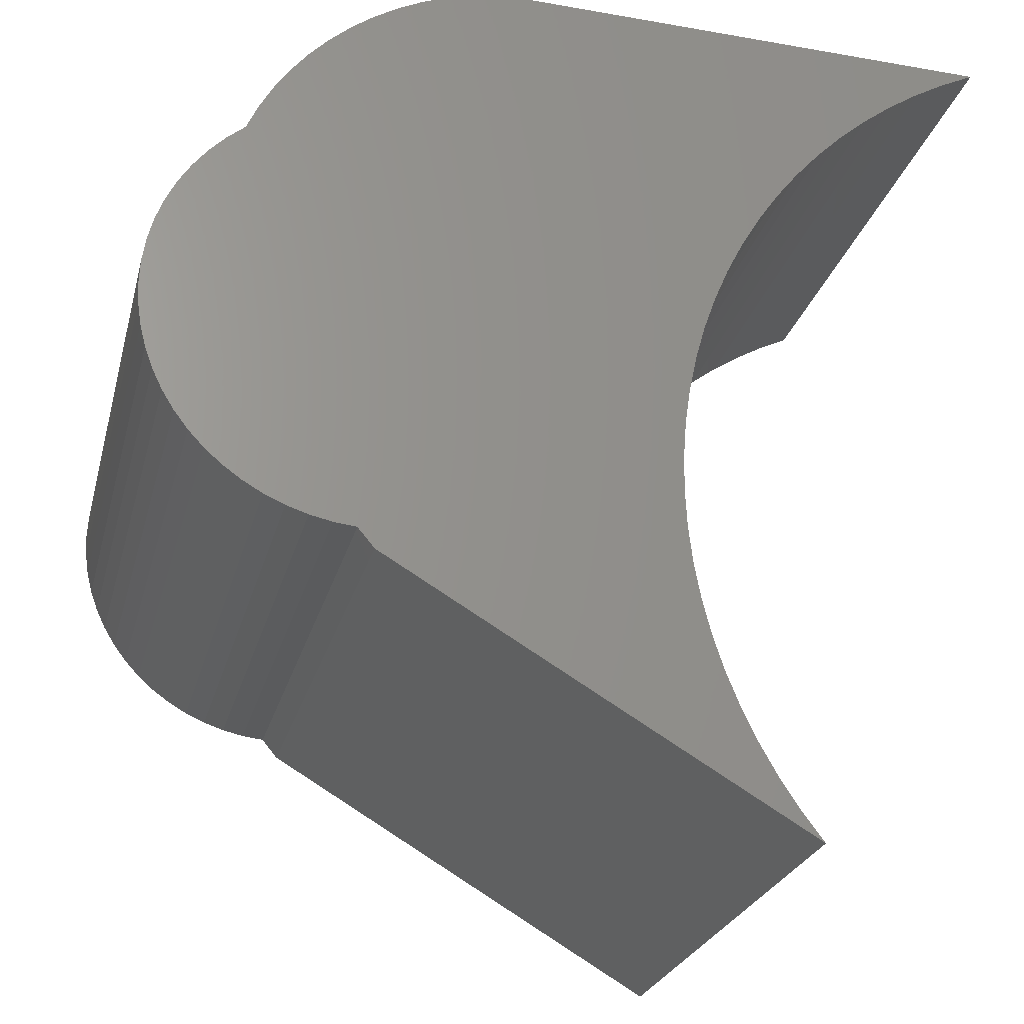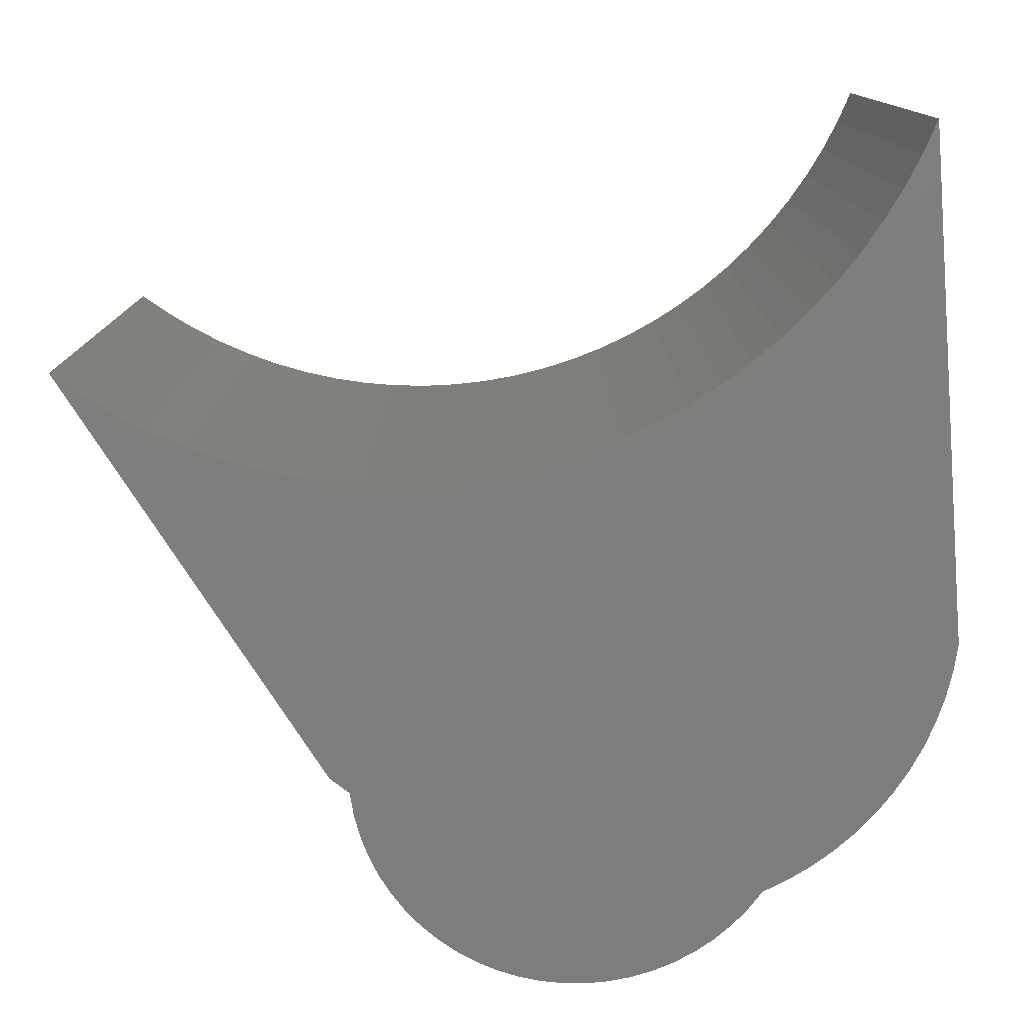
<metadata>
{"format":"stl","ext":"stl","renderer":"f3d","projection":"perspective","resolution":1024,"background":"white","views":[{"elev":-24.4,"azim":166.6,"up":"+Z"},{"elev":-77.8,"azim":-87.8,"up":"+Y"}]}
</metadata>
<code>
# stl→obj: 366 verts, 594 faces
v -0.6143 -0.01587 0.5515
v 0.2238 -0.9841 0.5825
v 0.2238 -0.01587 0.5825
v -0.6143 -0.9841 0.5515
v 0.6138 -0.01587 0.3016
v 0.6327 -0.9841 0.2603
v 0.6327 -0.01587 0.2603
v 0.6138 -0.9841 0.3016
v 0.5915 -0.01587 0.341
v 0.5915 -0.9841 0.341
v 0.5658 -0.01587 0.3784
v 0.5658 -0.9841 0.3784
v 0.537 -0.01587 0.4135
v 0.537 -0.9841 0.4135
v 0.5053 -0.9841 0.4459
v 0.5053 -0.01587 0.4459
v 0.4709 -0.01587 0.4755
v 0.4709 -0.9841 0.4755
v 0.4341 -0.01587 0.502
v 0.4341 -0.9841 0.502
v 0.3951 -0.01587 0.5253
v 0.3951 -0.9841 0.5253
v 0.3543 -0.9841 0.5451
v 0.3543 -0.01587 0.5451
v 0.3119 -0.9841 0.5613
v 0.3119 -0.01587 0.5613
v 0.2683 -0.01587 0.5738
v 0.2683 -0.9841 0.5738
v -0.5608 -0.01587 0.5259
v -0.5608 -0.9841 0.5259
v -0.509 -0.01587 0.4969
v -0.509 -0.9841 0.4969
v -0.4593 -0.01587 0.4645
v -0.4593 -0.9841 0.4645
v -0.4118 -0.01587 0.4289
v -0.4118 -0.9841 0.4289
v -0.3667 -0.01587 0.3903
v -0.3667 -0.9841 0.3903
v -0.3243 -0.01587 0.3489
v -0.3243 -0.9841 0.3489
v -0.2846 -0.01587 0.3047
v -0.2846 -0.9841 0.3047
v -0.248 -0.01587 0.2581
v -0.248 -0.9841 0.2581
v -0.2145 -0.01587 0.2091
v -0.2145 -0.9841 0.2091
v -0.1842 -0.01587 0.1581
v -0.1842 -0.9841 0.1581
v -0.1574 -0.01587 0.1051
v -0.1574 -0.9841 0.1051
v -0.1341 -0.01587 0.05057
v -0.1341 -0.9841 0.05057
v -0.1144 -0.01587 -0.005402
v -0.1144 -0.9841 -0.005402
v -0.09843 -0.01587 -0.06255
v -0.09843 -0.9841 -0.06255
v -0.08623 -0.01587 -0.1206
v -0.08623 -0.9841 -0.1206
v -0.07787 -0.9841 -0.1794
v -0.07787 -0.01587 -0.1794
v -0.07338 -0.01587 -0.2385
v -0.07338 -0.9841 -0.2385
v -0.07277 -0.01587 -0.2979
v -0.07277 -0.9841 -0.2979
v -0.07605 -0.01587 -0.3571
v -0.07605 -0.9841 -0.3571
v -0.0832 -0.01587 -0.416
v -0.0832 -0.9841 -0.416
v -0.0942 -0.01587 -0.4743
v -0.0942 -0.9841 -0.4743
v -0.109 -0.01587 -0.5318
v -0.109 -0.9841 -0.5318
v -0.1275 -0.01587 -0.5881
v -0.1275 -0.9841 -0.5881
v -0.1497 -0.01587 -0.6432
v -0.1497 -0.9841 -0.6432
v -0.1754 -0.9841 -0.6966
v -0.1754 -0.01587 -0.6966
v -0.2046 -0.9841 -0.7483
v -0.2046 -0.01587 -0.7483
v -0.2371 -0.01587 -0.7979
v -0.2371 -0.9841 -0.7979
v -0.2728 -0.9841 -0.8453
v -0.2728 -0.01587 -0.8453
v 0.2238 0 0.5825
v -0.6143 0 0.5515
v 0.159 -0.9841 -0.3134
v 0.1324 -0.9841 -0.2866
v 0.1881 -0.9841 -0.3374
v 0.1087 -0.9841 -0.2572
v 0.2195 -0.9841 -0.3584
v 0.08807 -0.9841 -0.2255
v 0.2529 -0.9841 -0.376
v 0.07076 -0.9841 -0.192
v 0.2879 -0.9841 -0.3902
v 0.05694 -0.9841 -0.1568
v 0.3242 -0.9841 -0.4007
v 0.04675 -0.9841 -0.1205
v 0.04029 -0.9841 -0.08327
v 0.4101 -0.9841 -0.4418
v 0.3613 -0.9841 -0.4076
v 0.399 -0.9841 -0.4106
v 0.03764 -0.9841 -0.04561
v 0.4367 -0.9841 -0.4098
v 0.03881 -0.9841 -0.007862
v 0.0438 -0.9841 0.02957
v 0.05255 -0.9841 0.0663
v 0.06497 -0.9841 0.102
v 0.08094 -0.9841 0.1362
v 0.1003 -0.9841 0.1686
v 0.1228 -0.9841 0.1989
v 0.1483 -0.9841 0.2268
v 0.2398 -0.9841 0.293
v 0.2742 -0.9841 0.3085
v 0.2071 -0.9841 0.2741
v 0.1765 -0.9841 0.2519
v 0.31 -0.9841 0.3205
v 0.3468 -0.9841 0.3288
v 0.6014 -0.9841 0.2813
v 0.568 -0.9841 0.2991
v 0.3843 -0.9841 0.3333
v 0.5331 -0.9841 0.3133
v 0.4221 -0.9841 0.334
v 0.4968 -0.9841 0.324
v 0.4597 -0.9841 0.3309
v 0.7806 -0.01587 0.0001504
v 0.7825 -0.9841 -0.03827
v 0.7825 -0.01587 -0.03827
v 0.7806 -0.9841 0.0001504
v 0.7746 -0.01587 0.03816
v 0.7746 -0.9841 0.03816
v 0.7648 -0.01587 0.07536
v 0.7648 -0.9841 0.07536
v 0.7512 -0.01587 0.1113
v 0.7512 -0.9841 0.1113
v 0.7339 -0.01587 0.1457
v 0.7339 -0.9841 0.1457
v 0.7132 -0.01587 0.1782
v 0.7132 -0.9841 0.1782
v 0.6893 -0.9841 0.2083
v 0.6893 -0.01587 0.2083
v 0.6623 -0.01587 0.2358
v 0.6623 -0.9841 0.2358
v 0.6327 0 0.2603
v 0.6138 0 0.3016
v 0.5915 0 0.341
v 0.5658 0 0.3784
v 0.537 0 0.4135
v 0.5053 0 0.4459
v 0.4709 0 0.4755
v 0.4341 0 0.502
v 0.3951 0 0.5253
v 0.3543 0 0.5451
v 0.3119 0 0.5613
v 0.2683 0 0.5738
v 0.4101 -0.01587 -0.4418
v -0.5608 0 0.5259
v -0.509 0 0.4969
v -0.4593 0 0.4645
v -0.4118 0 0.4289
v -0.3667 0 0.3903
v -0.3243 0 0.3489
v -0.2846 0 0.3047
v -0.248 0 0.2581
v -0.2145 0 0.2091
v -0.1842 0 0.1581
v -0.1574 0 0.1051
v -0.1341 0 0.05057
v -0.1144 0 -0.005402
v -0.09843 0 -0.06255
v -0.08623 0 -0.1206
v -0.07787 0 -0.1794
v -0.07338 0 -0.2385
v -0.07277 0 -0.2979
v -0.07605 0 -0.3571
v -0.0832 0 -0.416
v -0.0942 0 -0.4743
v -0.109 0 -0.5318
v -0.1275 0 -0.5881
v -0.1497 0 -0.6432
v -0.1754 0 -0.6966
v -0.2046 0 -0.7483
v -0.2371 0 -0.7979
v -0.2728 0 -0.8453
v 0.159 -4.51e-17 -0.3134
v -0.0832 -4.51e-17 -0.416
v -0.07605 -4.51e-17 -0.3571
v 0.1324 -4.51e-17 -0.2866
v 0.1881 -4.51e-17 -0.3374
v -0.0942 -4.51e-17 -0.4743
v 0.1087 -4.51e-17 -0.2572
v -0.07277 -4.51e-17 -0.2979
v 0.2195 -4.51e-17 -0.3584
v -0.109 -4.51e-17 -0.5318
v 0.08807 -4.51e-17 -0.2255
v -0.07338 -4.51e-17 -0.2385
v 0.2529 -4.51e-17 -0.376
v -0.1275 -4.51e-17 -0.5881
v 0.07076 -4.51e-17 -0.192
v -0.07787 -4.51e-17 -0.1794
v 0.2879 -4.51e-17 -0.3902
v 0.05694 -4.51e-17 -0.1568
v 0.3242 -4.51e-17 -0.4007
v -0.1497 -4.51e-17 -0.6432
v 0.04675 -4.51e-17 -0.1205
v -0.08623 -4.51e-17 -0.1206
v 0.04029 -4.51e-17 -0.08327
v -0.09843 -4.51e-17 -0.06255
v 0.4101 -4.51e-17 -0.4418
v -0.1754 -4.51e-17 -0.6966
v -0.2046 -4.51e-17 -0.7483
v -0.2371 -4.51e-17 -0.7979
v -0.2728 -4.51e-17 -0.8453
v 0.3613 -4.51e-17 -0.4076
v 0.399 -4.51e-17 -0.4106
v 0.03764 -4.51e-17 -0.04561
v 0.4367 -4.51e-17 -0.4098
v 0.03881 -4.51e-17 -0.007862
v -0.1144 -4.51e-17 -0.005402
v 0.0438 -4.51e-17 0.02957
v -0.1341 -4.51e-17 0.05057
v 0.05255 -4.51e-17 0.0663
v -0.1574 -4.51e-17 0.1051
v 0.06497 -4.51e-17 0.102
v 0.08094 -4.51e-17 0.1362
v -0.1842 -4.51e-17 0.1581
v 0.1003 -4.51e-17 0.1686
v -0.2145 -4.51e-17 0.2091
v 0.1228 -4.51e-17 0.1989
v -0.248 -4.51e-17 0.2581
v 0.1483 -4.51e-17 0.2268
v 0.2238 -4.51e-17 0.5825
v -0.509 -4.51e-17 0.4969
v -0.5608 -4.51e-17 0.5259
v -0.4593 -4.51e-17 0.4645
v -0.4118 -4.51e-17 0.4289
v -0.3667 -4.51e-17 0.3903
v -0.3243 -4.51e-17 0.3489
v -0.2846 -4.51e-17 0.3047
v 0.2742 -4.51e-17 0.3085
v 0.2398 -4.51e-17 0.293
v 0.2071 -4.51e-17 0.2741
v 0.1765 -4.51e-17 0.2519
v 0.2683 -4.51e-17 0.5738
v 0.31 -4.51e-17 0.3205
v 0.3119 -4.51e-17 0.5613
v 0.3543 -4.51e-17 0.5451
v 0.3468 -4.51e-17 0.3288
v 0.6138 -4.51e-17 0.3016
v 0.6327 -4.51e-17 0.2603
v 0.6014 -4.51e-17 0.2813
v 0.568 -4.51e-17 0.2991
v 0.3951 -4.51e-17 0.5253
v 0.3843 -4.51e-17 0.3333
v 0.5915 -4.51e-17 0.341
v 0.5331 -4.51e-17 0.3133
v 0.4341 -4.51e-17 0.502
v 0.4221 -4.51e-17 0.334
v 0.5658 -4.51e-17 0.3784
v 0.4968 -4.51e-17 0.324
v 0.4709 -4.51e-17 0.4755
v 0.537 -4.51e-17 0.4135
v 0.4597 -4.51e-17 0.3309
v 0.5053 -4.51e-17 0.4459
v -0.6143 -4.51e-17 0.5515
v 0.5653 -0.9841 -0.2556
v 0.591 -0.9841 -0.2182
v 0.6134 -0.9841 -0.1788
v 0.6324 -0.9841 -0.1377
v 0.6477 -0.9841 -0.095
v 0.6593 -0.9841 -0.05118
v 0.6671 -0.9841 -0.00653
v 0.6711 -0.9841 0.03863
v 0.6711 -0.9841 0.08396
v 0.6673 -0.9841 0.1291
v 0.6595 -0.9841 0.1738
v 0.648 -0.9841 0.2176
v 0.4367 -0.01587 -0.4098
v 0.4737 -0.01587 -0.4053
v 0.4737 -0.9841 -0.4053
v 0.51 -0.01587 -0.3971
v 0.51 -0.9841 -0.3971
v 0.5453 -0.01587 -0.3854
v 0.5453 -0.9841 -0.3854
v 0.5792 -0.01587 -0.3701
v 0.5792 -0.9841 -0.3701
v 0.6115 -0.9841 -0.3516
v 0.6115 -0.01587 -0.3516
v 0.6417 -0.01587 -0.3299
v 0.6417 -0.9841 -0.3299
v 0.6697 -0.01587 -0.3054
v 0.6697 -0.9841 -0.3054
v 0.695 -0.9841 -0.2781
v 0.695 -0.01587 -0.2781
v 0.7176 -0.9841 -0.2485
v 0.7176 -0.01587 -0.2485
v 0.737 -0.9841 -0.2168
v 0.737 -0.01587 -0.2168
v 0.7532 -0.01587 -0.1832
v 0.7532 -0.9841 -0.1832
v 0.7659 -0.01587 -0.1483
v 0.7659 -0.9841 -0.1483
v 0.7751 -0.01587 -0.1122
v 0.7751 -0.9841 -0.1122
v 0.7807 -0.01587 -0.07544
v 0.7807 -0.9841 -0.07544
v 0.7825 0 -0.03827
v 0.7806 0 0.0001504
v 0.7746 0 0.03816
v 0.7648 0 0.07536
v 0.7512 0 0.1113
v 0.7339 0 0.1457
v 0.7132 0 0.1782
v 0.6893 0 0.2083
v 0.6623 0 0.2358
v 0.4101 0 -0.4418
v 0.5653 -4.51e-17 -0.2556
v 0.591 -4.51e-17 -0.2182
v 0.6134 -4.51e-17 -0.1788
v 0.6324 -4.51e-17 -0.1377
v 0.6477 -4.51e-17 -0.095
v 0.6593 -4.51e-17 -0.05118
v 0.6671 -4.51e-17 -0.00653
v 0.6711 -4.51e-17 0.03863
v 0.6711 -4.51e-17 0.08396
v 0.6673 -4.51e-17 0.1291
v 0.6595 -4.51e-17 0.1738
v 0.648 -4.51e-17 0.2176
v 0.4367 0 -0.4098
v 0.4737 0 -0.4053
v 0.51 0 -0.3971
v 0.5453 0 -0.3854
v 0.5792 0 -0.3701
v 0.6115 0 -0.3516
v 0.6417 0 -0.3299
v 0.6697 0 -0.3054
v 0.695 0 -0.2781
v 0.7176 0 -0.2485
v 0.737 0 -0.2168
v 0.7532 0 -0.1832
v 0.7659 0 -0.1483
v 0.7751 0 -0.1122
v 0.7807 0 -0.07544
v 0.4737 -4.51e-17 -0.4053
v 0.51 -4.51e-17 -0.3971
v 0.5453 -4.51e-17 -0.3854
v 0.5792 -4.51e-17 -0.3701
v 0.6115 -4.51e-17 -0.3516
v 0.6417 -4.51e-17 -0.3299
v 0.6697 -4.51e-17 -0.3054
v 0.695 -4.51e-17 -0.2781
v 0.7176 -4.51e-17 -0.2485
v 0.737 -4.51e-17 -0.2168
v 0.7532 -4.51e-17 -0.1832
v 0.7659 -4.51e-17 -0.1483
v 0.7751 -4.51e-17 -0.1122
v 0.7807 -4.51e-17 -0.07544
v 0.7825 -4.51e-17 -0.03827
v 0.7806 -4.51e-17 0.0001504
v 0.7746 -4.51e-17 0.03816
v 0.7648 -4.51e-17 0.07536
v 0.7512 -4.51e-17 0.1113
v 0.7339 -4.51e-17 0.1457
v 0.7132 -4.51e-17 0.1782
v 0.6893 -4.51e-17 0.2083
v 0.6623 -4.51e-17 0.2358
f 1 2 3
f 1 4 2
f 5 6 7
f 5 8 6
f 9 10 8
f 9 8 5
f 11 12 10
f 11 10 9
f 13 14 12
f 13 15 14
f 13 12 11
f 16 15 13
f 17 18 15
f 17 15 16
f 19 20 18
f 19 18 17
f 21 22 20
f 21 23 22
f 21 20 19
f 24 25 23
f 24 23 21
f 26 25 24
f 27 28 25
f 27 25 26
f 3 2 28
f 3 28 27
f 29 4 1
f 29 30 4
f 31 32 30
f 31 30 29
f 33 34 32
f 33 32 31
f 35 36 34
f 35 34 33
f 37 38 36
f 37 36 35
f 39 40 38
f 39 38 37
f 41 42 40
f 41 40 39
f 43 44 42
f 43 42 41
f 45 46 44
f 45 44 43
f 47 46 45
f 47 48 46
f 49 48 47
f 49 50 48
f 51 50 49
f 51 52 50
f 53 54 52
f 53 52 51
f 55 56 54
f 55 54 53
f 57 58 56
f 57 59 58
f 57 56 55
f 60 59 57
f 61 62 59
f 61 59 60
f 63 64 62
f 63 62 61
f 65 66 64
f 65 64 63
f 67 68 66
f 67 66 65
f 69 70 68
f 69 68 67
f 71 72 70
f 71 70 69
f 73 74 72
f 73 72 71
f 75 76 74
f 75 77 76
f 75 74 73
f 78 79 77
f 78 77 75
f 80 79 78
f 81 82 79
f 81 83 82
f 81 79 80
f 84 83 81
f 1 3 85
f 1 85 86
f 87 66 68
f 88 66 87
f 89 87 68
f 89 68 70
f 90 66 88
f 90 64 66
f 91 89 70
f 91 70 72
f 92 62 64
f 92 64 90
f 93 72 74
f 93 91 72
f 94 62 92
f 94 59 62
f 95 93 74
f 96 59 94
f 97 74 76
f 97 95 74
f 98 59 96
f 98 58 59
f 99 56 58
f 99 58 98
f 100 76 77
f 100 77 79
f 100 79 82
f 100 82 83
f 100 97 76
f 100 101 97
f 102 101 100
f 103 56 99
f 104 102 100
f 105 56 103
f 105 54 56
f 106 52 54
f 106 54 105
f 107 50 52
f 107 52 106
f 108 50 107
f 109 48 50
f 109 50 108
f 110 46 48
f 110 48 109
f 111 44 46
f 111 46 110
f 112 44 111
f 2 30 32
f 2 32 34
f 2 34 36
f 2 36 38
f 2 38 40
f 2 40 42
f 2 42 44
f 2 113 114
f 2 115 113
f 2 116 115
f 2 112 116
f 2 44 112
f 28 114 117
f 28 2 114
f 25 28 117
f 23 25 117
f 23 117 118
f 8 119 6
f 8 120 119
f 22 23 118
f 22 118 121
f 10 120 8
f 10 122 120
f 20 22 121
f 20 121 123
f 12 124 122
f 12 122 10
f 18 20 123
f 14 124 12
f 14 125 124
f 15 125 14
f 15 123 125
f 15 18 123
f 2 4 30
f 126 127 128
f 126 129 127
f 130 131 129
f 130 129 126
f 132 133 131
f 132 131 130
f 134 135 133
f 134 133 132
f 136 137 135
f 136 135 134
f 138 139 137
f 138 140 139
f 138 137 136
f 141 140 138
f 142 143 140
f 142 140 141
f 7 6 143
f 7 143 142
f 5 7 144
f 5 144 145
f 9 145 146
f 9 5 145
f 11 146 147
f 11 9 146
f 13 147 148
f 13 11 147
f 16 148 149
f 16 13 148
f 17 149 150
f 17 16 149
f 19 150 151
f 19 17 150
f 21 151 152
f 21 19 151
f 24 152 153
f 24 21 152
f 26 153 154
f 26 24 153
f 27 154 155
f 27 26 154
f 3 155 85
f 3 27 155
f 156 83 84
f 156 100 83
f 29 1 86
f 29 86 157
f 31 157 158
f 31 29 157
f 33 158 159
f 33 31 158
f 35 159 160
f 35 33 159
f 37 160 161
f 37 35 160
f 39 161 162
f 39 37 161
f 41 162 163
f 41 39 162
f 43 163 164
f 43 41 163
f 45 164 165
f 45 43 164
f 47 45 165
f 47 165 166
f 49 47 166
f 49 166 167
f 51 49 167
f 51 167 168
f 53 168 169
f 53 51 168
f 55 169 170
f 55 53 169
f 57 170 171
f 57 55 170
f 60 57 171
f 60 171 172
f 61 172 173
f 61 60 172
f 63 173 174
f 63 61 173
f 65 174 175
f 65 63 174
f 67 175 176
f 67 65 175
f 69 176 177
f 69 67 176
f 71 177 178
f 71 69 177
f 73 178 179
f 73 71 178
f 75 179 180
f 75 73 179
f 78 180 181
f 78 75 180
f 80 181 182
f 80 78 181
f 81 182 183
f 81 80 182
f 84 183 184
f 84 81 183
f 185 186 187
f 188 185 187
f 189 186 185
f 189 190 186
f 191 188 187
f 191 187 192
f 193 190 189
f 193 194 190
f 195 192 196
f 195 191 192
f 197 198 194
f 197 194 193
f 199 195 196
f 199 196 200
f 201 198 197
f 202 199 200
f 203 204 198
f 203 198 201
f 205 202 200
f 205 200 206
f 207 206 208
f 207 205 206
f 209 210 204
f 209 211 210
f 209 212 211
f 209 213 212
f 209 204 203
f 209 203 214
f 215 209 214
f 216 207 208
f 217 209 215
f 218 216 208
f 218 208 219
f 220 219 221
f 220 218 219
f 222 221 223
f 222 220 221
f 224 222 223
f 225 223 226
f 225 224 223
f 227 226 228
f 227 225 226
f 229 228 230
f 229 227 228
f 231 229 230
f 232 233 234
f 232 235 233
f 232 236 235
f 232 237 236
f 232 238 237
f 232 239 238
f 232 230 239
f 232 240 241
f 232 241 242
f 232 242 243
f 232 243 231
f 232 231 230
f 244 245 240
f 244 240 232
f 246 245 244
f 247 245 246
f 247 248 245
f 249 250 251
f 249 251 252
f 253 248 247
f 253 254 248
f 255 249 252
f 255 252 256
f 257 254 253
f 257 258 254
f 259 256 260
f 259 255 256
f 261 258 257
f 262 259 260
f 262 260 263
f 264 262 263
f 264 263 258
f 264 258 261
f 232 234 265
f 266 94 92
f 266 92 90
f 266 90 88
f 266 88 87
f 266 87 89
f 266 89 91
f 266 91 93
f 266 93 95
f 266 95 97
f 266 97 101
f 266 101 102
f 266 102 104
f 267 99 98
f 267 98 96
f 267 96 94
f 267 94 266
f 268 105 103
f 268 103 99
f 268 99 267
f 269 108 107
f 269 107 106
f 269 106 105
f 269 105 268
f 270 111 110
f 270 110 109
f 270 109 108
f 270 108 269
f 271 115 116
f 271 116 112
f 271 112 111
f 271 111 270
f 272 114 113
f 272 113 115
f 272 115 271
f 273 114 272
f 273 118 117
f 273 117 114
f 121 118 273
f 274 121 273
f 123 121 274
f 125 123 274
f 275 125 274
f 124 125 275
f 276 124 275
f 122 124 276
f 120 276 277
f 120 122 276
f 119 120 277
f 6 119 277
f 278 100 156
f 278 104 100
f 279 104 278
f 279 280 104
f 281 282 280
f 281 280 279
f 283 284 282
f 283 282 281
f 285 286 284
f 285 287 286
f 285 284 283
f 288 287 285
f 289 290 287
f 289 287 288
f 291 292 290
f 291 293 292
f 291 290 289
f 294 295 293
f 294 293 291
f 296 297 295
f 296 295 294
f 298 297 296
f 299 300 297
f 299 297 298
f 301 302 300
f 301 300 299
f 303 304 302
f 303 302 301
f 305 306 304
f 305 127 306
f 305 304 303
f 128 127 305
f 126 128 307
f 126 307 308
f 130 308 309
f 130 126 308
f 132 309 310
f 132 130 309
f 134 310 311
f 134 132 310
f 136 311 312
f 136 134 311
f 138 312 313
f 138 136 312
f 141 313 314
f 141 138 313
f 142 314 315
f 142 141 314
f 7 315 144
f 7 142 315
f 266 104 280
f 266 280 282
f 266 282 284
f 266 284 286
f 266 286 287
f 290 266 287
f 292 266 290
f 267 266 292
f 293 267 292
f 268 267 293
f 295 268 293
f 297 269 268
f 297 268 295
f 300 269 297
f 302 270 269
f 302 269 300
f 304 271 270
f 304 270 302
f 306 271 304
f 127 272 271
f 127 271 306
f 129 272 127
f 131 273 272
f 131 272 129
f 133 274 273
f 133 273 131
f 135 275 274
f 135 274 133
f 137 275 135
f 139 276 275
f 139 275 137
f 140 276 139
f 140 277 276
f 143 277 140
f 143 6 277
f 156 84 184
f 156 184 316
f 317 195 199
f 317 191 195
f 317 188 191
f 317 185 188
f 317 189 185
f 317 193 189
f 317 197 193
f 317 201 197
f 317 203 201
f 317 214 203
f 317 215 214
f 317 217 215
f 318 205 207
f 318 202 205
f 318 199 202
f 318 317 199
f 319 216 218
f 319 207 216
f 319 318 207
f 320 222 224
f 320 220 222
f 320 218 220
f 320 319 218
f 321 227 229
f 321 225 227
f 321 224 225
f 321 320 224
f 322 243 242
f 322 231 243
f 322 229 231
f 322 321 229
f 323 241 240
f 323 242 241
f 323 322 242
f 324 323 240
f 324 245 248
f 324 240 245
f 254 324 248
f 325 324 254
f 258 325 254
f 263 325 258
f 326 325 263
f 260 326 263
f 327 326 260
f 256 327 260
f 252 328 327
f 252 327 256
f 251 328 252
f 250 328 251
f 278 156 316
f 278 316 329
f 279 278 329
f 279 329 330
f 281 330 331
f 281 279 330
f 283 331 332
f 283 281 331
f 285 332 333
f 285 283 332
f 288 333 334
f 288 285 333
f 289 334 335
f 289 288 334
f 291 335 336
f 291 289 335
f 294 336 337
f 294 291 336
f 296 337 338
f 296 294 337
f 298 338 339
f 298 296 338
f 299 339 340
f 299 298 339
f 301 340 341
f 301 299 340
f 303 341 342
f 303 301 341
f 305 342 343
f 305 303 342
f 128 343 307
f 128 305 343
f 317 344 217
f 317 345 344
f 317 346 345
f 317 347 346
f 317 348 347
f 349 348 317
f 350 349 317
f 318 350 317
f 351 350 318
f 319 351 318
f 352 351 319
f 353 319 320
f 353 352 319
f 354 353 320
f 355 320 321
f 355 354 320
f 356 321 322
f 356 355 321
f 357 356 322
f 358 322 323
f 358 357 322
f 359 358 323
f 360 323 324
f 360 359 323
f 361 324 325
f 361 360 324
f 362 325 326
f 362 361 325
f 363 362 326
f 364 326 327
f 364 363 326
f 365 364 327
f 365 327 328
f 366 365 328
f 366 328 250

</code>
